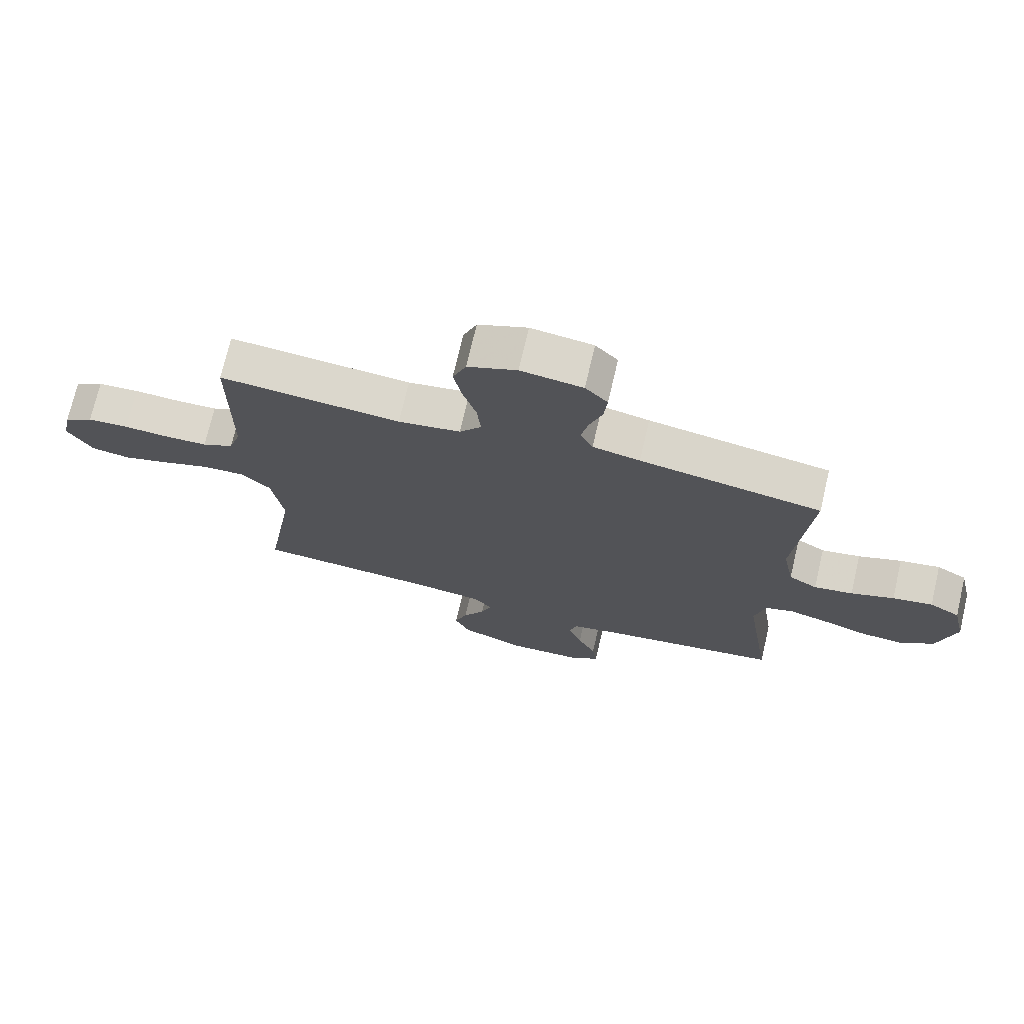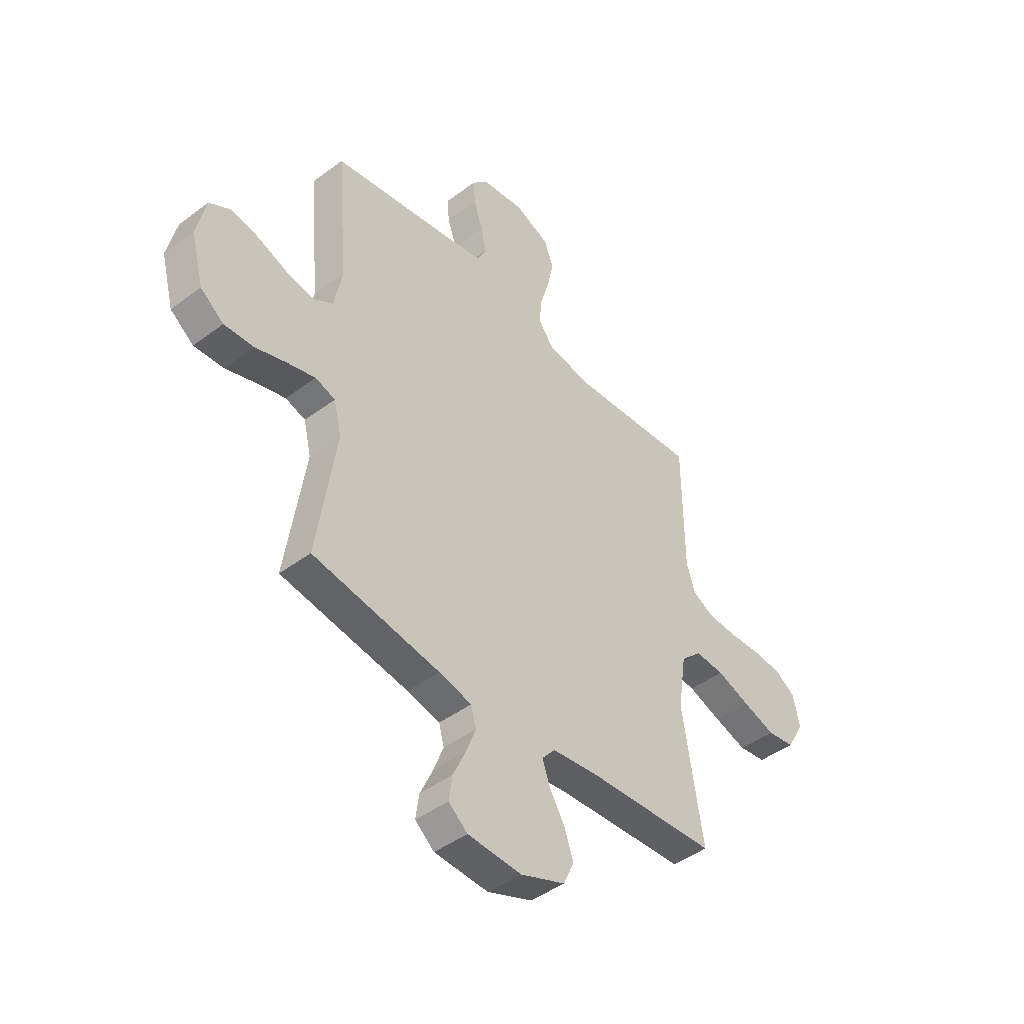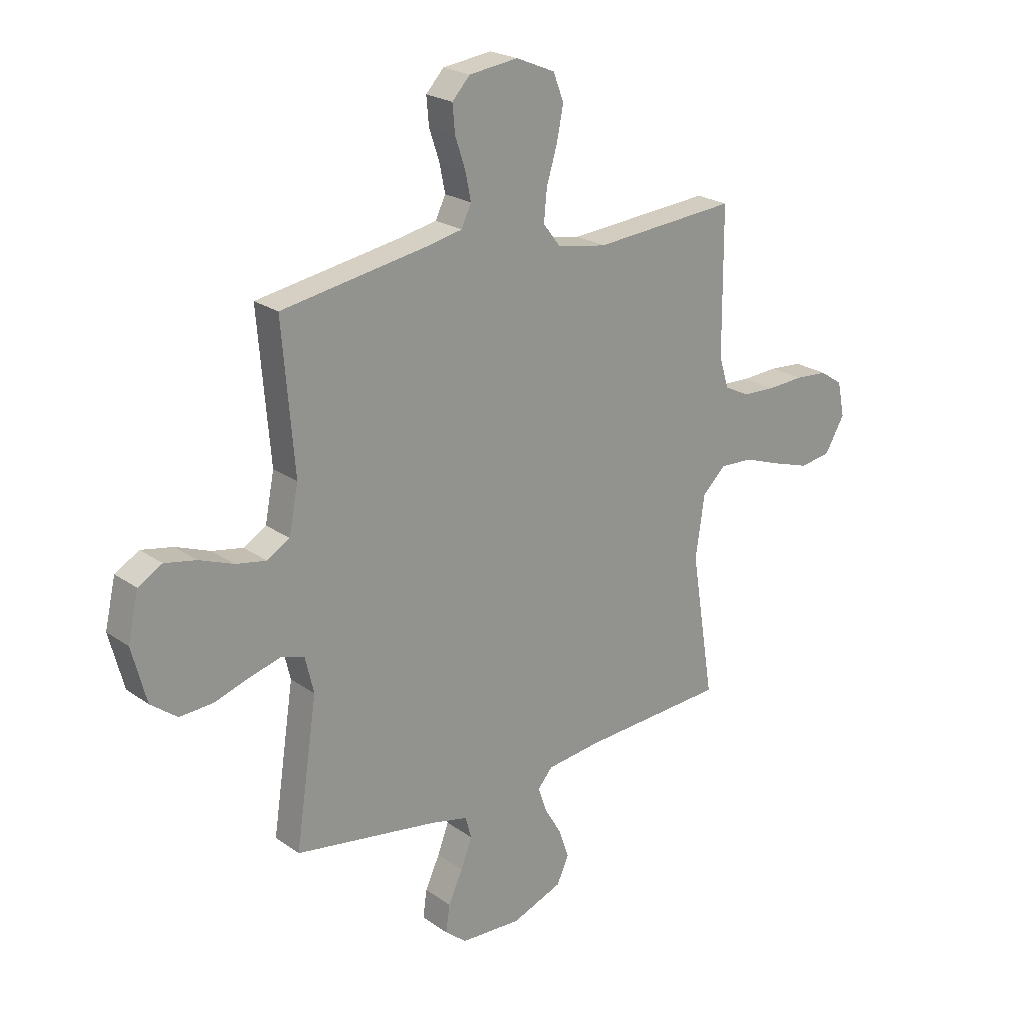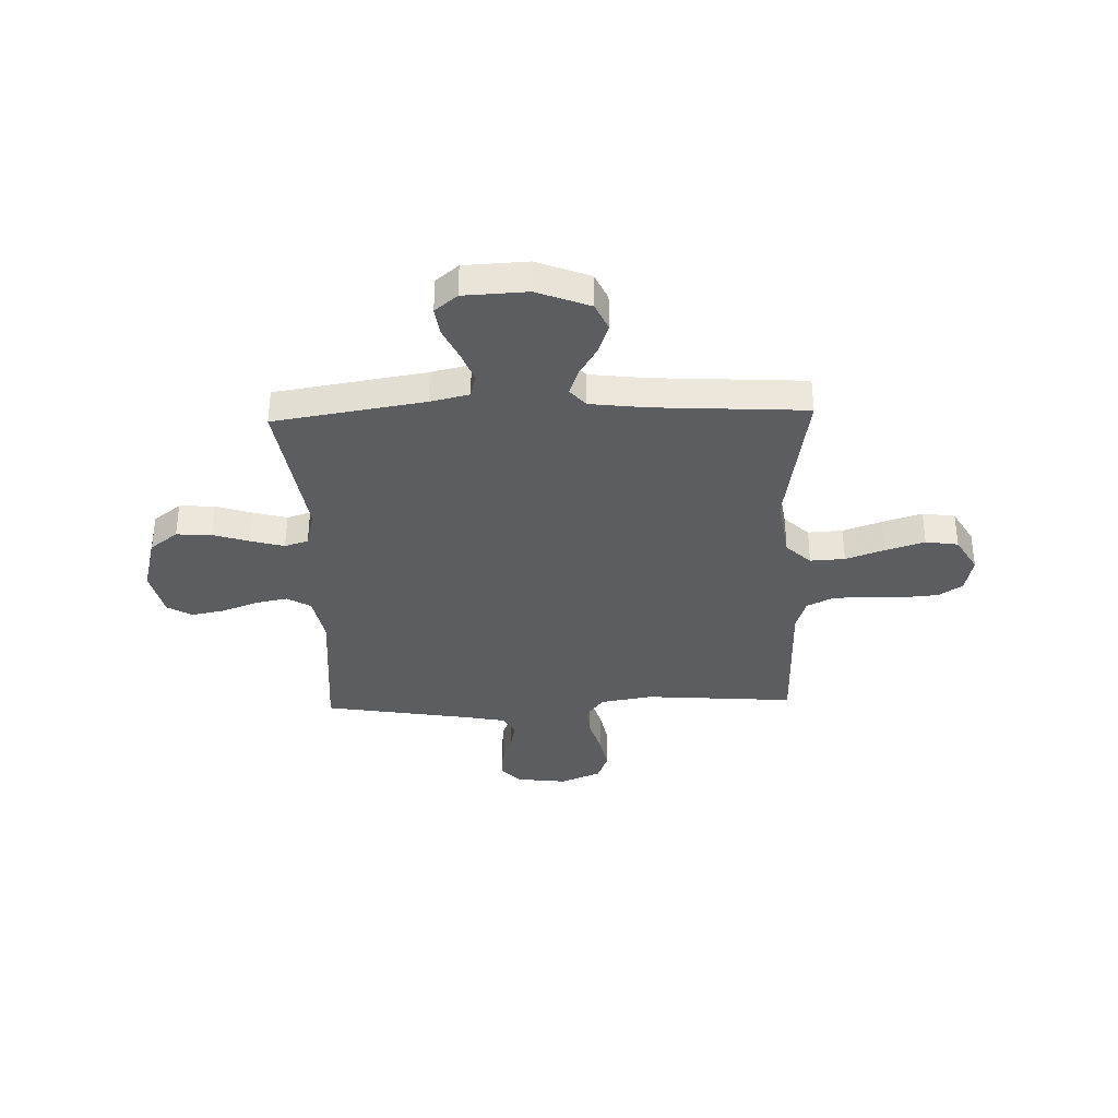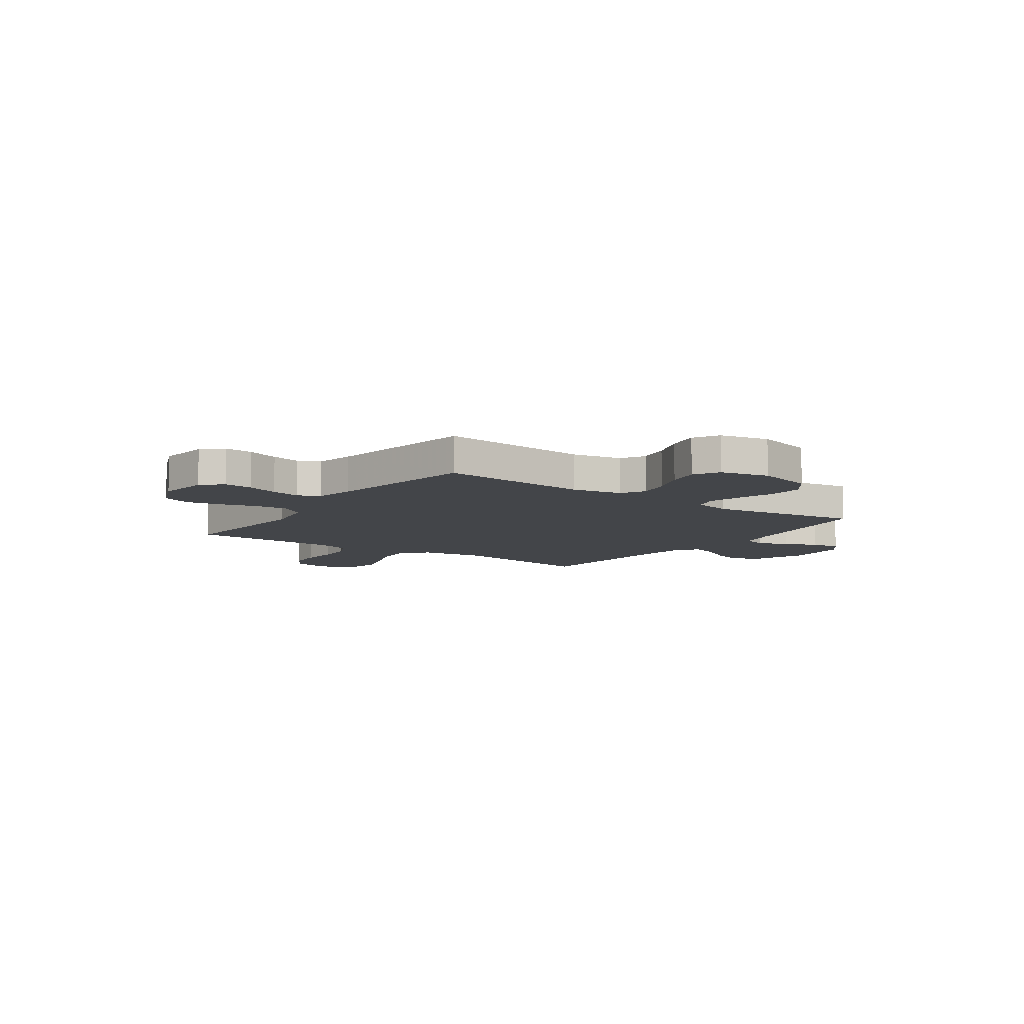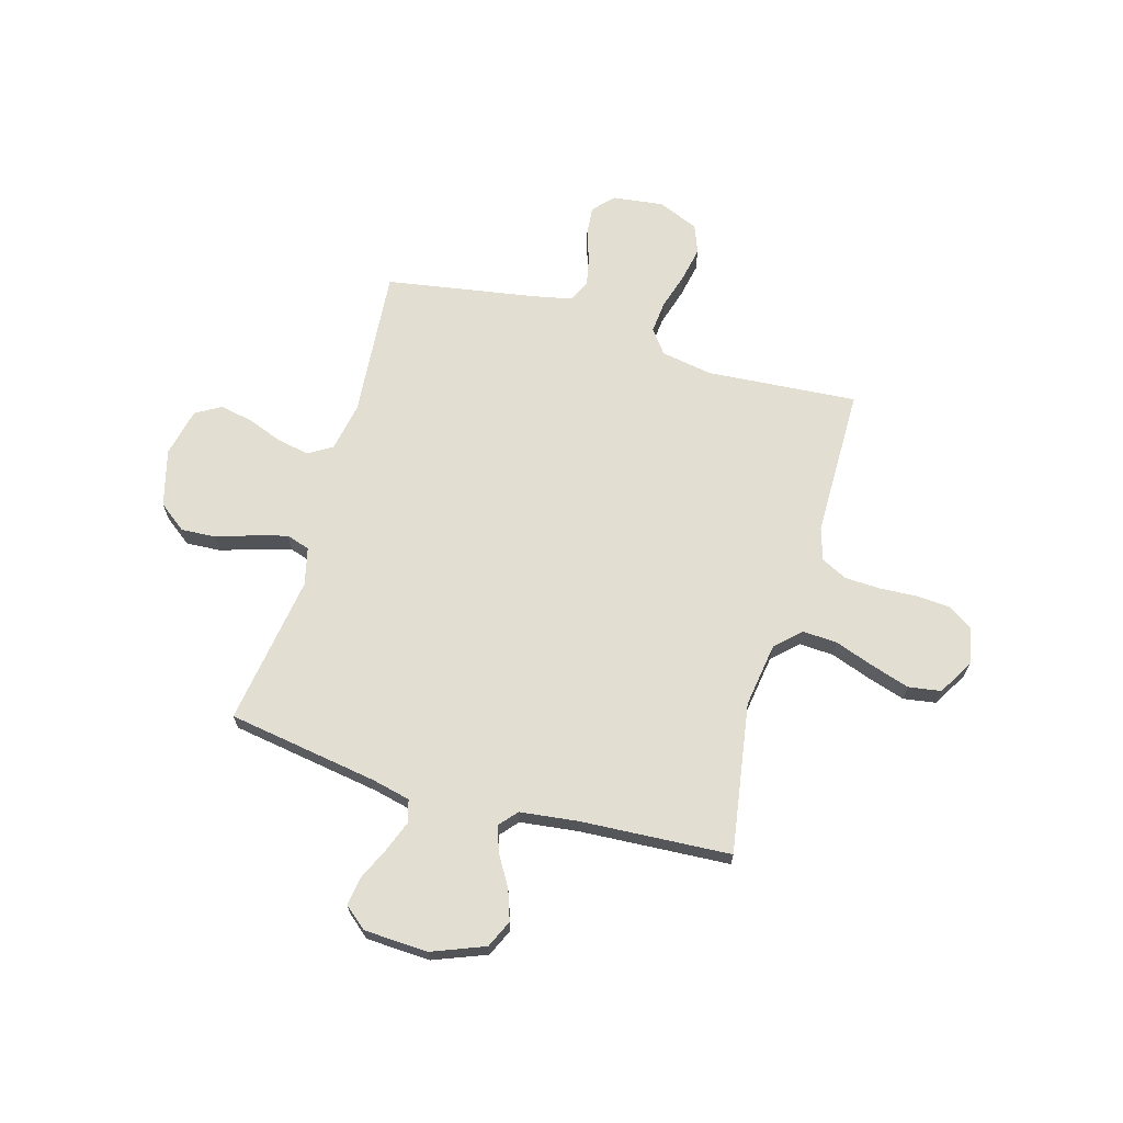
<metadata>
{"format":"obj","ext":"obj","renderer":"f3d","projection":"perspective","resolution":1024,"background":"white","views":[{"elev":72.8,"azim":13.2,"up":"+Z"},{"elev":-44.8,"azim":131.0,"up":"+Z"},{"elev":22.6,"azim":140.2,"up":"+Z"},{"elev":-35.4,"azim":-178.1,"up":"+Y"},{"elev":-8.7,"azim":54.8,"up":"+Y"},{"elev":67.4,"azim":-164.0,"up":"+Y"}]}
</metadata>
<code>
v -0.5 0.07 -0.5
v -0.452 0.07 -0.2
v -0.471 0.07 -0.072
v -0.52 0.07 -0.025
v -0.589 0.07 -0.029
v -0.668 0.07 -0.057
v -0.744 0.07 -0.081
v -0.809 0.07 -0.071
v -0.85 0.07 0
v -0.835 0.07 0.073
v -0.787 0.07 0.105
v -0.719 0.07 0.11
v -0.643 0.07 0.106
v -0.574 0.07 0.109
v -0.522 0.07 0.135
v -0.502 0.07 0.2
v -0.5 0.07 0.5
v -0.2 0.07 0.477
v -0.097 0.07 0.495
v -0.061 0.07 0.542
v -0.067 0.07 0.606
v -0.089 0.07 0.679
v -0.103 0.07 0.749
v -0.081 0.07 0.806
v 0 0.07 0.84
v 0.102 0.07 0.827
v 0.139 0.07 0.787
v 0.134 0.07 0.73
v 0.113 0.07 0.667
v 0.101 0.07 0.609
v 0.122 0.07 0.566
v 0.2 0.07 0.55
v 0.5 0.07 0.5
v 0.475 0.07 0.2
v 0.494 0.07 0.102
v 0.541 0.07 0.074
v 0.605 0.07 0.086
v 0.676 0.07 0.113
v 0.742 0.07 0.126
v 0.792 0.07 0.097
v 0.814 0.07 0
v 0.784 0.07 -0.114
v 0.729 0.07 -0.156
v 0.659 0.07 -0.152
v 0.586 0.07 -0.128
v 0.52 0.07 -0.11
v 0.473 0.07 -0.125
v 0.455 0.07 -0.2
v 0.5 0.07 -0.5
v 0.2 0.07 -0.548
v 0.123 0.07 -0.566
v 0.111 0.07 -0.611
v 0.134 0.07 -0.672
v 0.164 0.07 -0.737
v 0.172 0.07 -0.794
v 0.127 0.07 -0.831
v 0 0.07 -0.837
v -0.105 0.07 -0.796
v -0.13 0.07 -0.741
v -0.109 0.07 -0.68
v -0.073 0.07 -0.62
v -0.055 0.07 -0.568
v -0.086 0.07 -0.532
v -0.2 0.07 -0.518
v -0.5 0 -0.5
v -0.452 0 -0.2
v -0.471 0 -0.072
v -0.52 0 -0.025
v -0.589 0 -0.029
v -0.668 0 -0.057
v -0.744 0 -0.081
v -0.809 0 -0.071
v -0.85 0 0
v -0.835 0 0.073
v -0.787 0 0.105
v -0.719 0 0.11
v -0.643 0 0.106
v -0.574 0 0.109
v -0.522 0 0.135
v -0.502 0 0.2
v -0.5 0 0.5
v -0.2 0 0.477
v -0.097 0 0.495
v -0.061 0 0.542
v -0.067 0 0.606
v -0.089 0 0.679
v -0.103 0 0.749
v -0.081 0 0.806
v 0 0 0.84
v 0.102 0 0.827
v 0.139 0 0.787
v 0.134 0 0.73
v 0.113 0 0.667
v 0.101 0 0.609
v 0.122 0 0.566
v 0.2 0 0.55
v 0.5 0 0.5
v 0.475 0 0.2
v 0.494 0 0.102
v 0.541 0 0.074
v 0.605 0 0.086
v 0.676 0 0.113
v 0.742 0 0.126
v 0.792 0 0.097
v 0.814 0 0
v 0.784 0 -0.114
v 0.729 0 -0.156
v 0.659 0 -0.152
v 0.586 0 -0.128
v 0.52 0 -0.11
v 0.473 0 -0.125
v 0.455 0 -0.2
v 0.5 0 -0.5
v 0.2 0 -0.548
v 0.123 0 -0.566
v 0.111 0 -0.611
v 0.134 0 -0.672
v 0.164 0 -0.737
v 0.172 0 -0.794
v 0.127 0 -0.831
v 0 0 -0.837
v -0.105 0 -0.796
v -0.13 0 -0.741
v -0.109 0 -0.68
v -0.073 0 -0.62
v -0.055 0 -0.568
v -0.086 0 -0.532
v -0.2 0 -0.518
f 58 59 60 61
f 58 61 62
f 57 58 62
f 56 57 62
f 53 54 55 56
f 52 53 56 62
f 51 52 62 63
f 48 49 50
f 47 48 50 51
f 42 43 44 45
f 42 45 46
f 41 42 46
f 40 41 46 47
f 37 38 39 40
f 36 37 40 47
f 32 33 34
f 31 32 34 35
f 26 27 28 29
f 26 29 30
f 25 26 30
f 24 25 30
f 21 22 23 24
f 20 21 24 30
f 19 20 30 31
f 16 17 18
f 15 16 18 19
f 10 11 12 13
f 10 13 14
f 9 10 14
f 8 9 14
f 5 6 7 8
f 5 8 14 15
f 64 1 2
f 63 64 2 3
f 35 36 47 51
f 35 51 63 3
f 4 5 15 19
f 19 31 35
f 3 4 19 35
f 125 124 123 122
f 126 125 122
f 126 122 121
f 126 121 120
f 120 119 118 117
f 126 120 117 116
f 127 126 116 115
f 114 113 112
f 115 114 112 111
f 109 108 107 106
f 110 109 106
f 110 106 105
f 111 110 105 104
f 104 103 102 101
f 111 104 101 100
f 98 97 96
f 99 98 96 95
f 93 92 91 90
f 94 93 90
f 94 90 89
f 94 89 88
f 88 87 86 85
f 94 88 85 84
f 95 94 84 83
f 82 81 80
f 83 82 80 79
f 77 76 75 74
f 78 77 74
f 78 74 73
f 78 73 72
f 72 71 70 69
f 79 78 72 69
f 66 65 128
f 67 66 128 127
f 115 111 100 99
f 67 127 115 99
f 83 79 69 68
f 99 95 83
f 99 83 68 67
f 1 65 66 2
f 2 66 67 3
f 3 67 68 4
f 4 68 69 5
f 5 69 70 6
f 6 70 71 7
f 7 71 72 8
f 8 72 73 9
f 9 73 74 10
f 10 74 75 11
f 11 75 76 12
f 12 76 77 13
f 13 77 78 14
f 14 78 79 15
f 15 79 80 16
f 16 80 81 17
f 17 81 82 18
f 18 82 83 19
f 19 83 84 20
f 20 84 85 21
f 21 85 86 22
f 22 86 87 23
f 23 87 88 24
f 24 88 89 25
f 25 89 90 26
f 26 90 91 27
f 27 91 92 28
f 28 92 93 29
f 29 93 94 30
f 30 94 95 31
f 31 95 96 32
f 32 96 97 33
f 33 97 98 34
f 34 98 99 35
f 35 99 100 36
f 36 100 101 37
f 37 101 102 38
f 38 102 103 39
f 39 103 104 40
f 40 104 105 41
f 41 105 106 42
f 42 106 107 43
f 43 107 108 44
f 44 108 109 45
f 45 109 110 46
f 46 110 111 47
f 47 111 112 48
f 48 112 113 49
f 49 113 114 50
f 50 114 115 51
f 51 115 116 52
f 52 116 117 53
f 53 117 118 54
f 54 118 119 55
f 55 119 120 56
f 56 120 121 57
f 57 121 122 58
f 58 122 123 59
f 59 123 124 60
f 60 124 125 61
f 61 125 126 62
f 62 126 127 63
f 63 127 128 64
f 64 128 65 1

</code>
